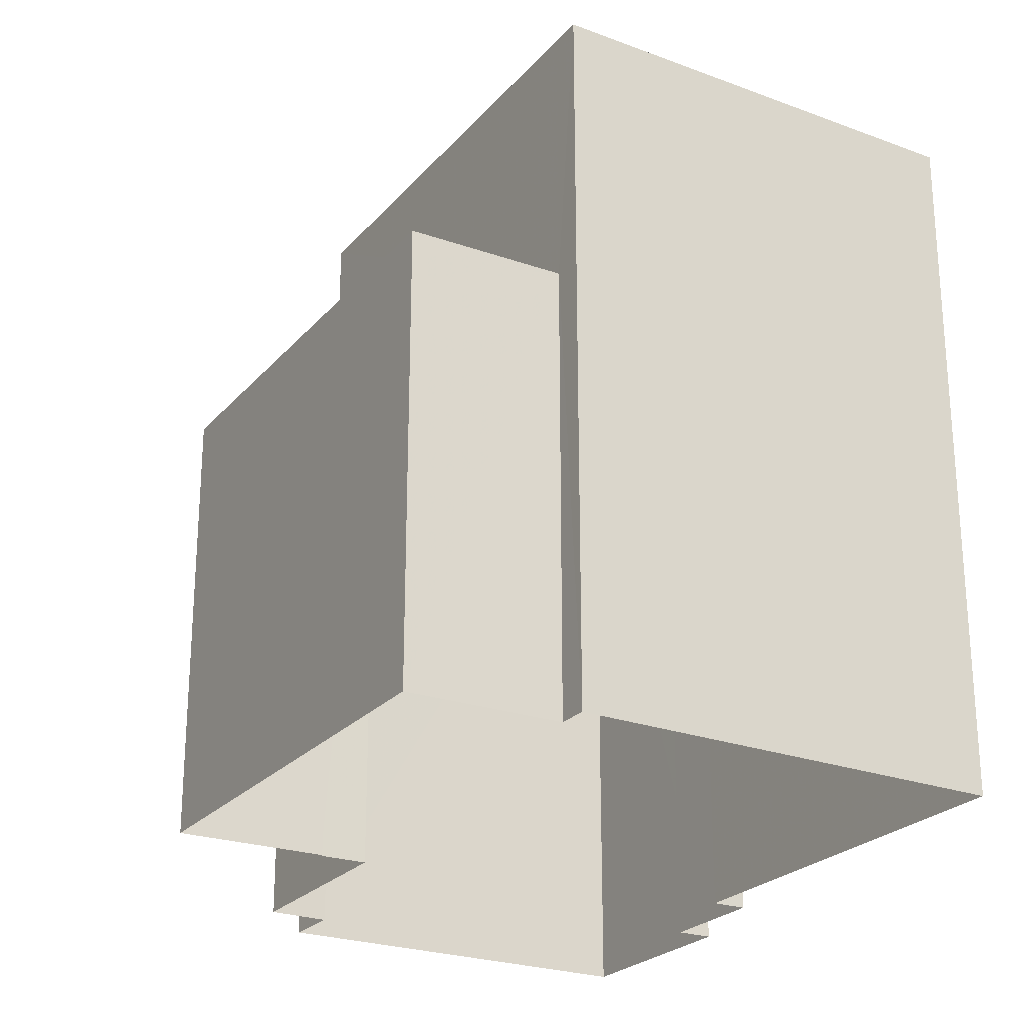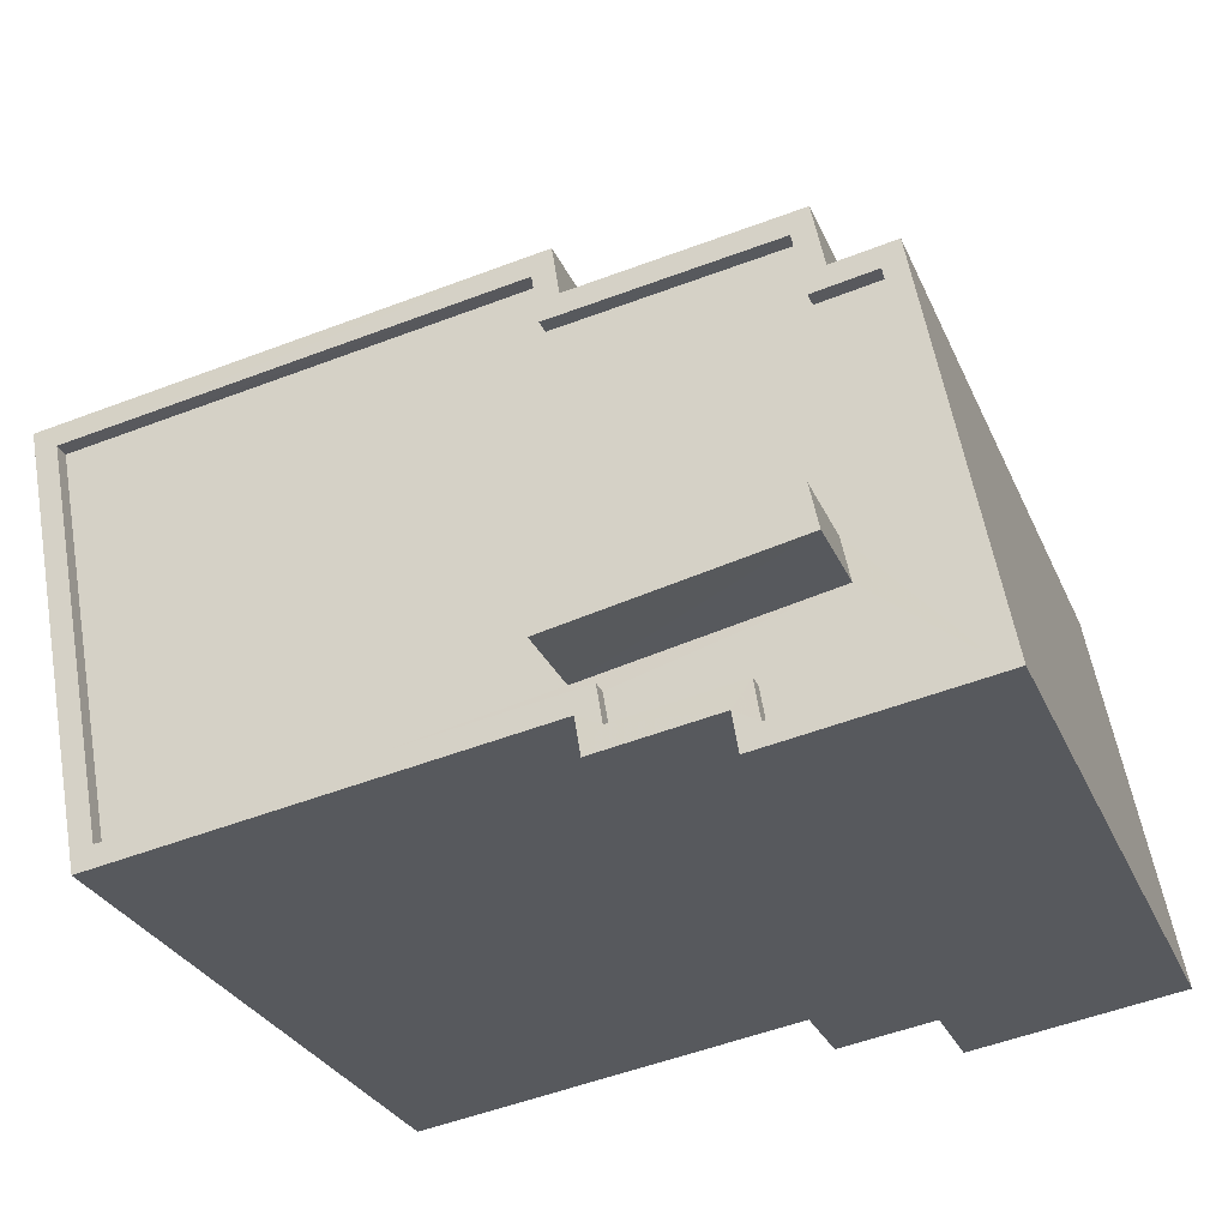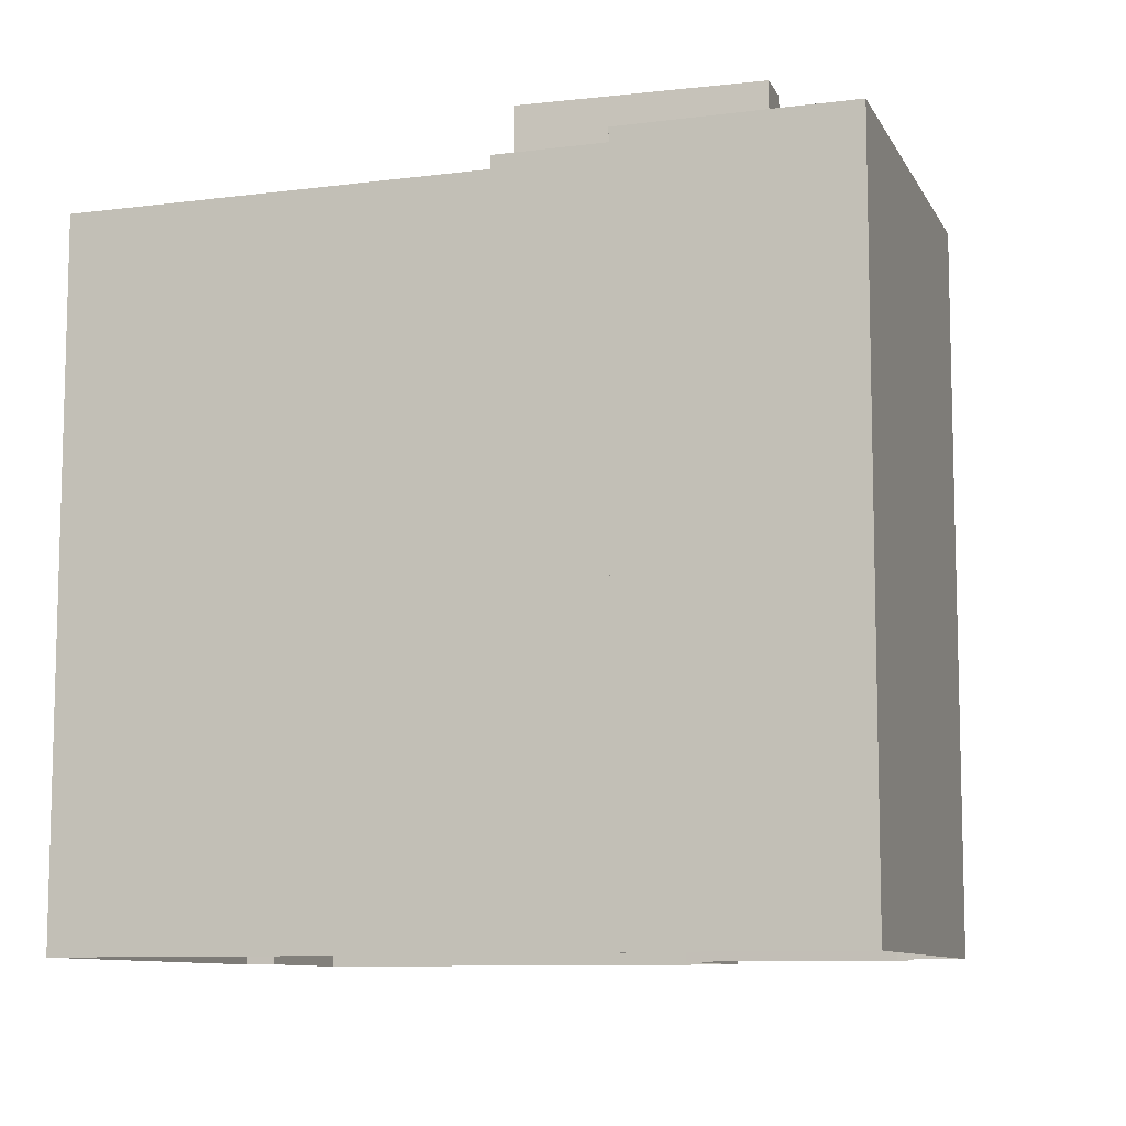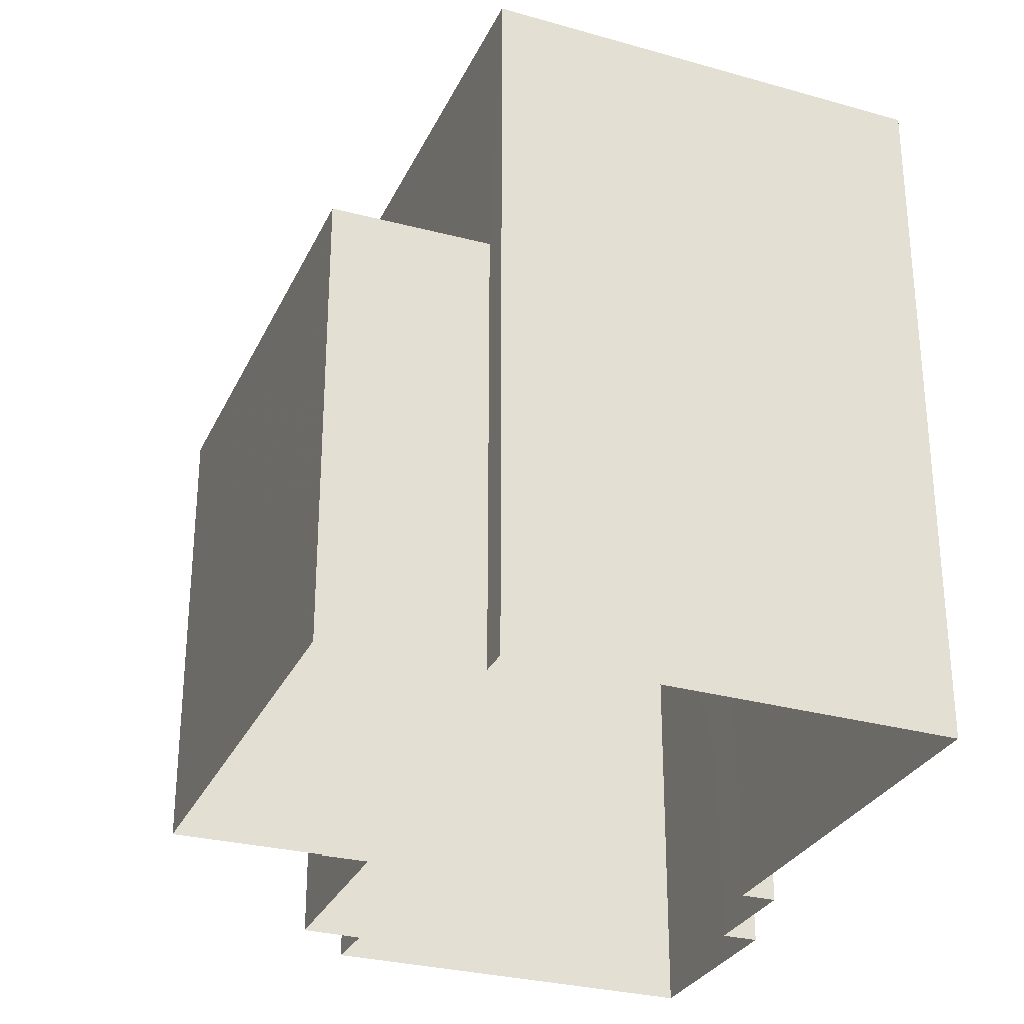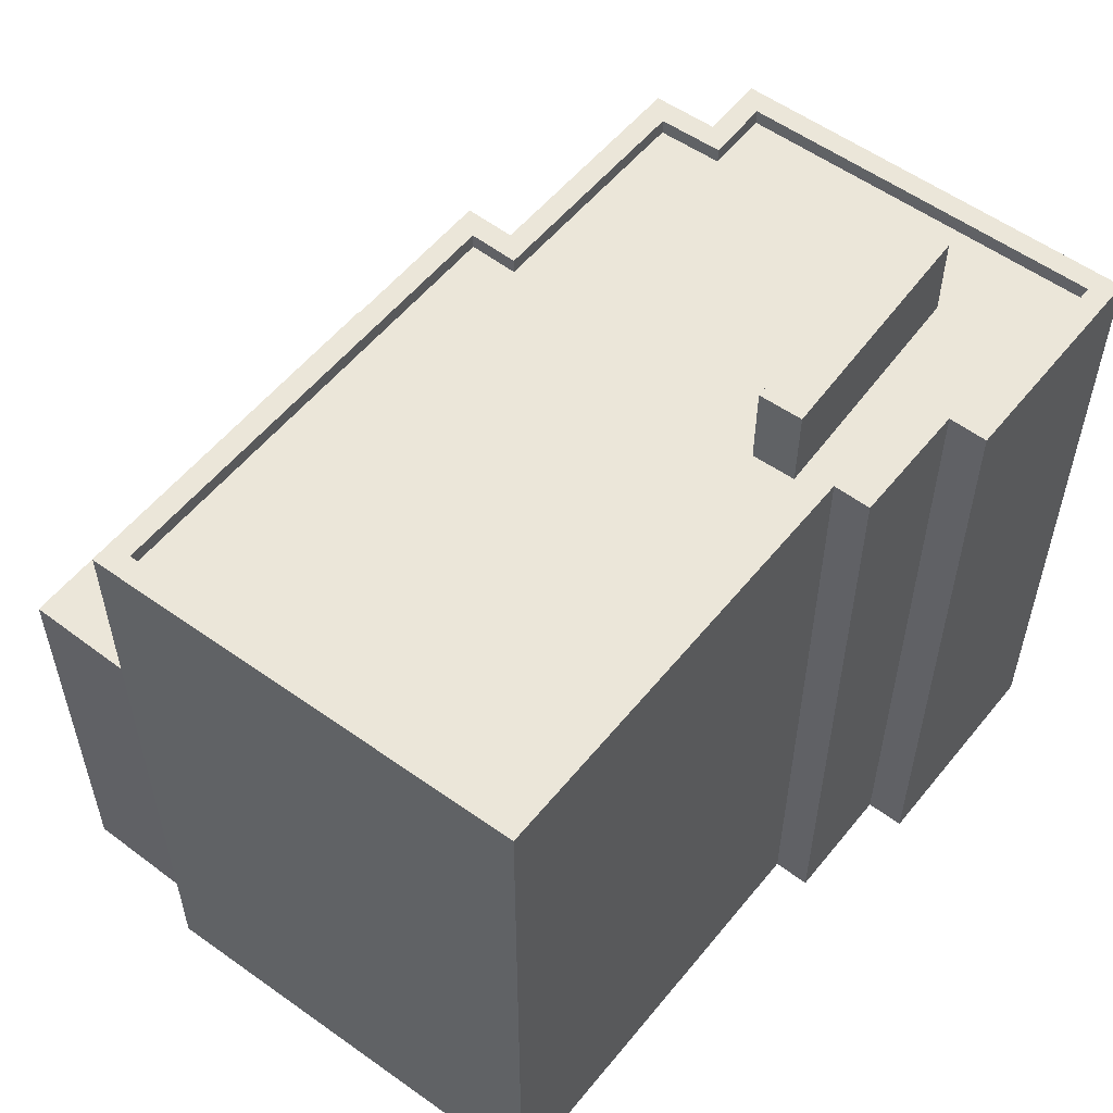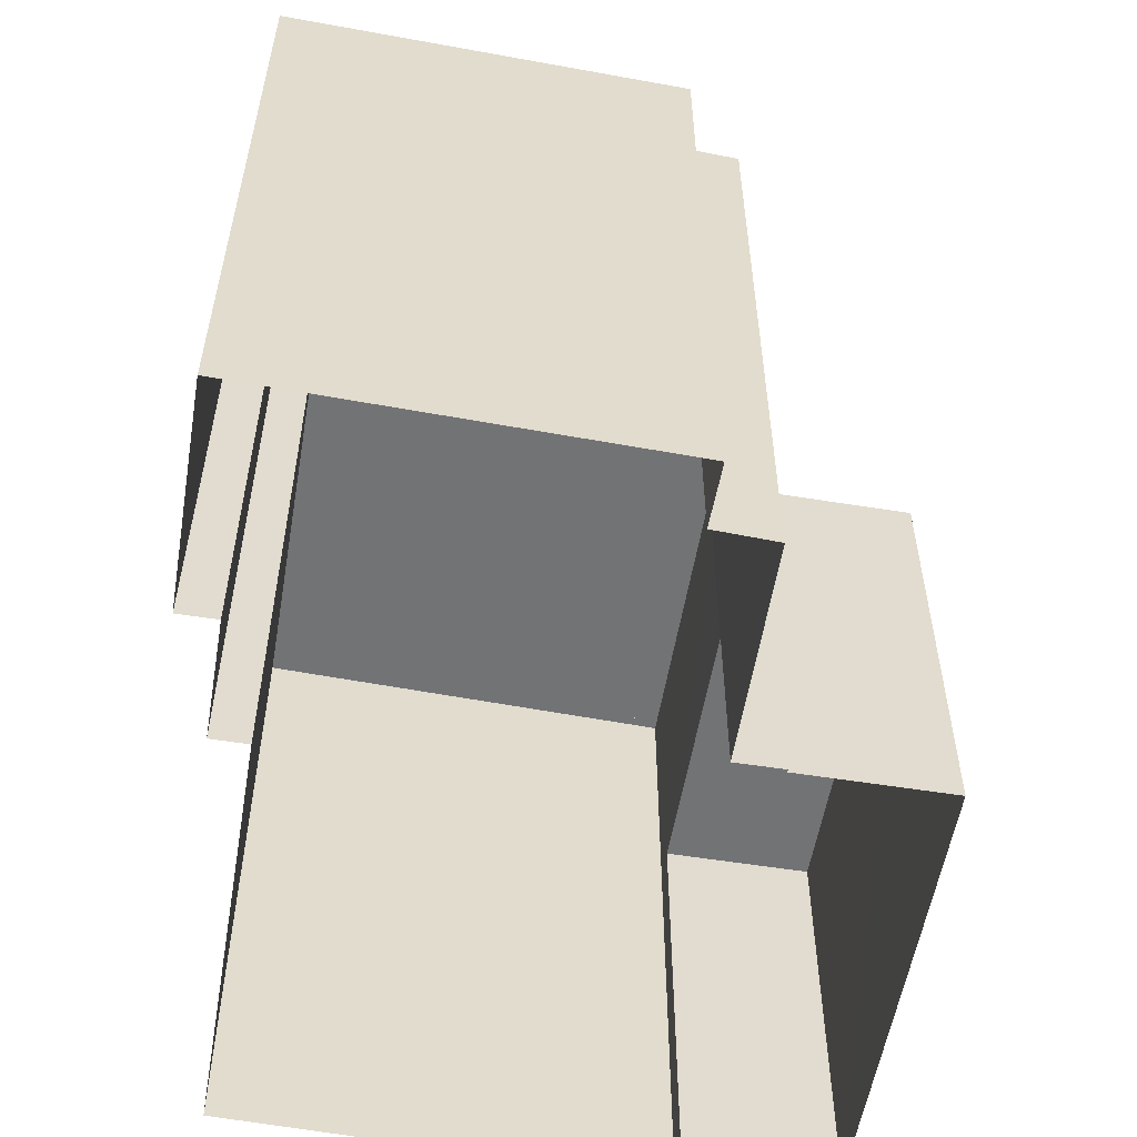
<metadata>
{"format":"obj","ext":"obj","renderer":"f3d","projection":"perspective","resolution":1024,"background":"white","views":[{"elev":-24.2,"azim":-110.9,"up":"+Z"},{"elev":-28.5,"azim":20.1,"up":"+Y"},{"elev":-9.5,"azim":28.1,"up":"+Z"},{"elev":-28.9,"azim":-102.1,"up":"+Z"},{"elev":55.8,"azim":-42.4,"up":"+Z"},{"elev":-55.9,"azim":89.6,"up":"+Z"}]}
</metadata>
<code>
v -8772 -3.729e+04 29.17
v -8771 -3.729e+04 29.17
v -8770 -3.73e+04 29.17
v -8761 -3.73e+04 29.16
v -8758 -3.73e+04 29.16
v -8761 -3.73e+04 29.16
v -8764 -3.729e+04 29.16
v -8771 -3.729e+04 29.17
v -8764 -3.729e+04 29.16
v -8763 -3.73e+04 29.16
v -8763 -3.73e+04 29.16
v -8760 -3.729e+04 29.16
v -8759 -3.729e+04 29.16
v -8763 -3.729e+04 29.16
v -8760 -3.729e+04 29.16
v -8764 -3.729e+04 29.16
v -8760 -3.73e+04 41.53
v -8763 -3.73e+04 41.53
v -8760 -3.73e+04 41.53
v -8764 -3.73e+04 41.53
v -8760 -3.729e+04 40.15
v -8760 -3.729e+04 40.15
v -8761 -3.729e+04 40.15
v -8760 -3.73e+04 40.15
v -8759 -3.729e+04 40.15
v -8758 -3.73e+04 40.14
v -8759 -3.73e+04 40.15
v -8760 -3.73e+04 40.15
v -8761 -3.73e+04 40.15
v -8761 -3.73e+04 40.15
v -8764 -3.729e+04 40.15
v -8770 -3.73e+04 40.15
v -8764 -3.73e+04 40.15
v -8771 -3.729e+04 40.15
v -8763 -3.73e+04 40.15
v -8763 -3.73e+04 40.15
v -8764 -3.729e+04 40.15
v -8763 -3.73e+04 40.15
v -8760 -3.729e+04 40.4
v -8760 -3.729e+04 40.4
v -8760 -3.729e+04 40.4
v -8759 -3.729e+04 40.4
v -8759 -3.729e+04 40.4
v -8758 -3.73e+04 40.39
v -8758 -3.73e+04 40.39
v -8763 -3.729e+04 40.4
v -8764 -3.729e+04 40.4
v -8764 -3.729e+04 40.4
v -8772 -3.729e+04 40.4
v -8771 -3.729e+04 40.4
v -8770 -3.73e+04 40.4
v -8770 -3.73e+04 40.4
v -8764 -3.729e+04 40.4
v -8760 -3.729e+04 40.4
v -8763 -3.73e+04 40.4
v -8763 -3.73e+04 40.4
v -8761 -3.73e+04 40.4
v -8761 -3.73e+04 40.4
v -8761 -3.73e+04 40.4
v -8763 -3.73e+04 40.4
v -8763 -3.73e+04 40.4
v -8761 -3.73e+04 40.4
v -8771 -3.729e+04 36.23
v -8771 -3.729e+04 36.23
v -8764 -3.729e+04 36.22
v -8764 -3.729e+04 36.23
f 1 2 3
f 4 5 6
f 7 2 8
f 7 8 9
f 4 10 11
f 3 2 11
f 5 12 13
f 12 14 15
f 14 7 16
f 12 5 4
f 14 2 7
f 12 4 11
f 11 2 14
f 12 11 14
f 17 18 19
f 17 20 18
f 21 22 23
f 24 21 23
f 24 25 21
f 26 25 24
f 27 26 28
f 26 24 28
f 27 28 29
f 30 27 29
f 23 31 24
f 32 33 34
f 28 35 36
f 37 34 31
f 36 38 29
f 35 32 36
f 31 33 24
f 32 35 33
f 28 36 29
f 34 33 31
f 39 40 41
f 42 43 41
f 44 43 45
f 46 47 48
f 39 46 40
f 47 49 50
f 50 49 51
f 52 50 51
f 48 47 50
f 53 46 48
f 40 46 53
f 41 40 54
f 42 41 54
f 43 42 45
f 51 55 52
f 52 55 56
f 44 45 57
f 58 59 57
f 60 61 59
f 55 61 60
f 60 59 62
f 56 55 60
f 62 59 58
f 45 58 57
f 63 64 65
f 66 63 65
f 35 19 18
f 35 28 19
f 33 35 18
f 20 33 18
f 17 33 20
f 17 24 33
f 19 24 17
f 19 28 24
f 52 32 34
f 50 52 34
f 48 34 37
f 48 50 34
f 53 37 31
f 53 48 37
f 22 40 23
f 23 53 31
f 23 40 53
f 54 22 21
f 54 40 22
f 42 21 25
f 42 54 21
f 45 25 26
f 45 42 25
f 30 58 27
f 27 45 26
f 27 58 45
f 58 30 29
f 62 58 29
f 62 29 38
f 60 62 38
f 60 38 36
f 56 60 36
f 56 36 32
f 52 56 32
f 1 64 2
f 65 16 7
f 49 64 1
f 47 65 64
f 65 47 16
f 47 64 49
f 46 14 16
f 47 46 16
f 39 15 14
f 46 39 14
f 41 12 15
f 39 41 15
f 43 13 12
f 41 43 12
f 44 5 13
f 43 44 13
f 44 6 5
f 44 57 6
f 57 4 6
f 57 59 4
f 59 10 4
f 59 61 10
f 61 11 10
f 61 55 11
f 55 3 11
f 55 51 3
f 51 1 3
f 51 49 1
f 65 9 66
f 65 7 9
f 64 63 8
f 2 64 8
f 66 9 8
f 63 66 8

</code>
